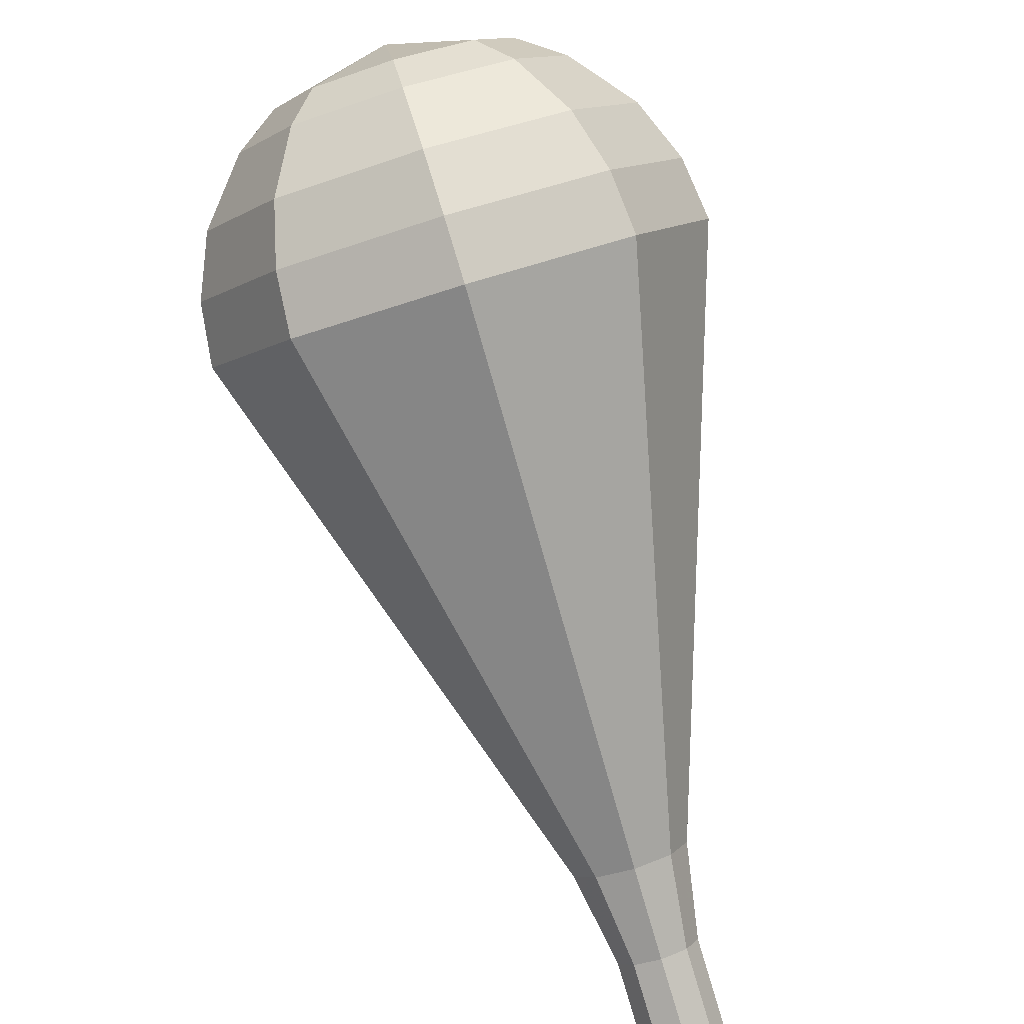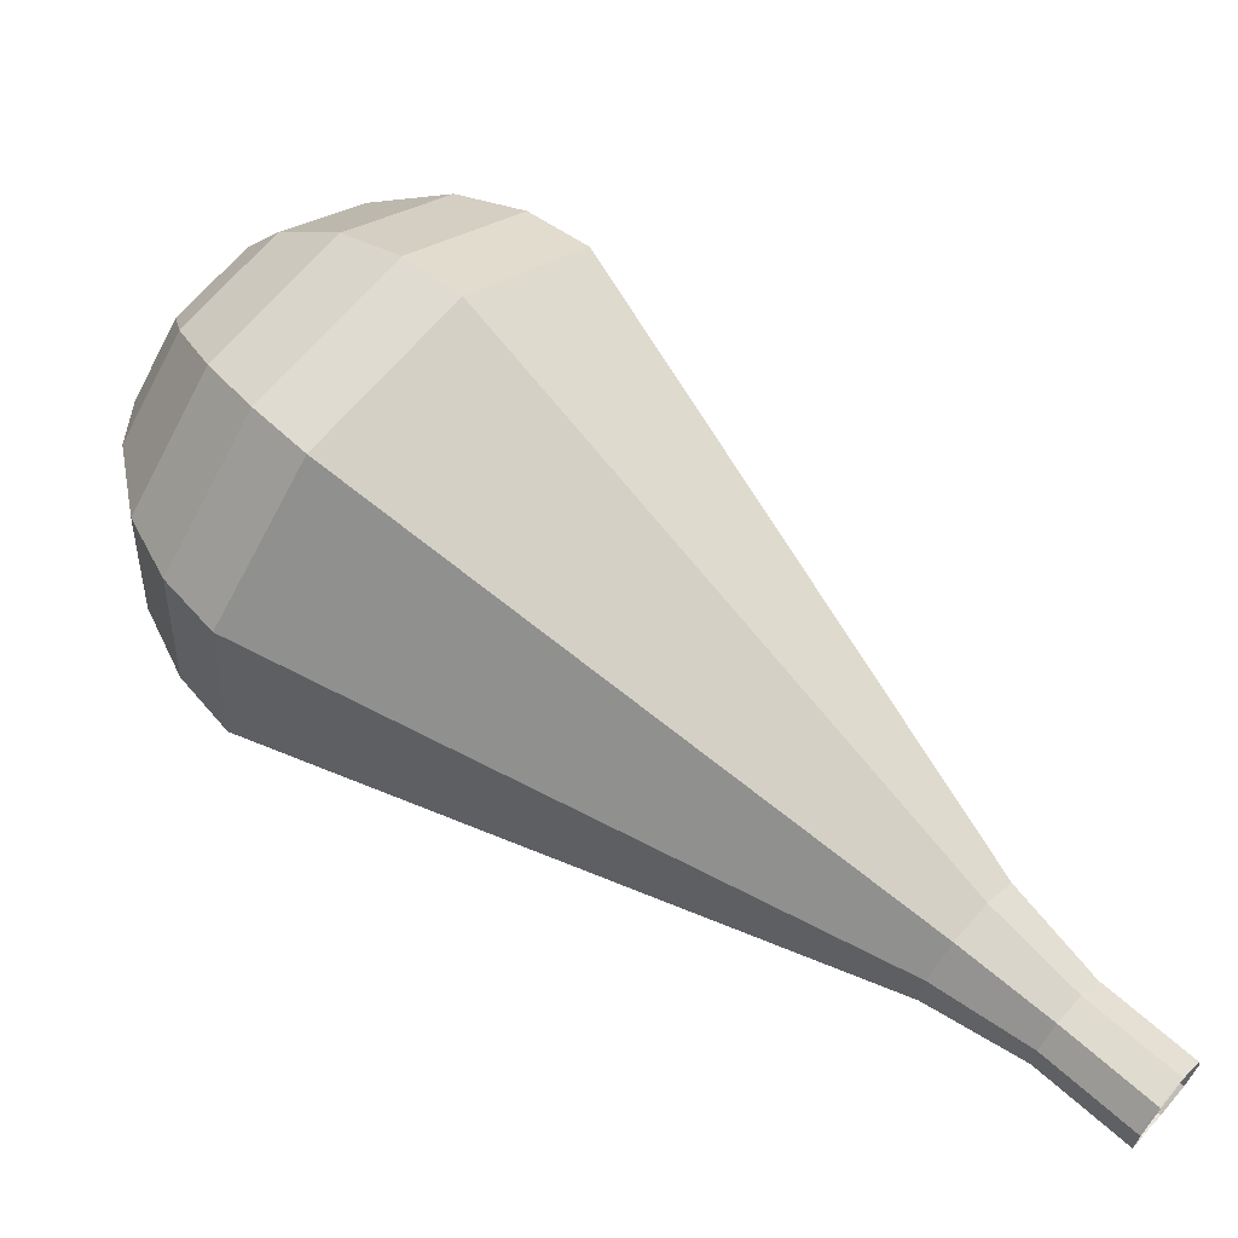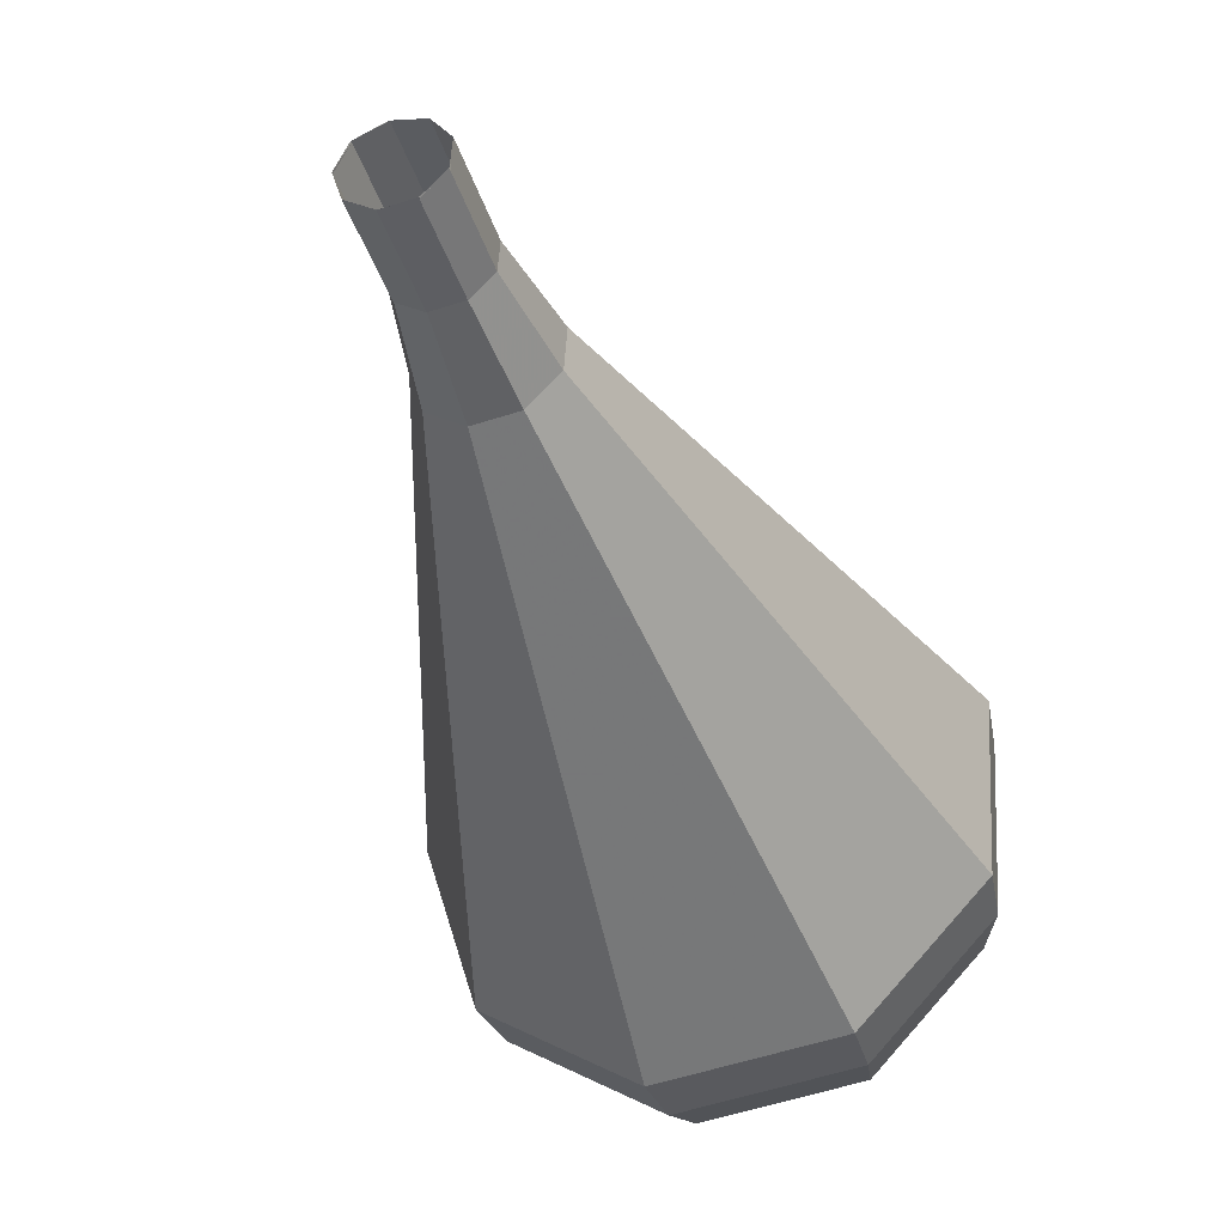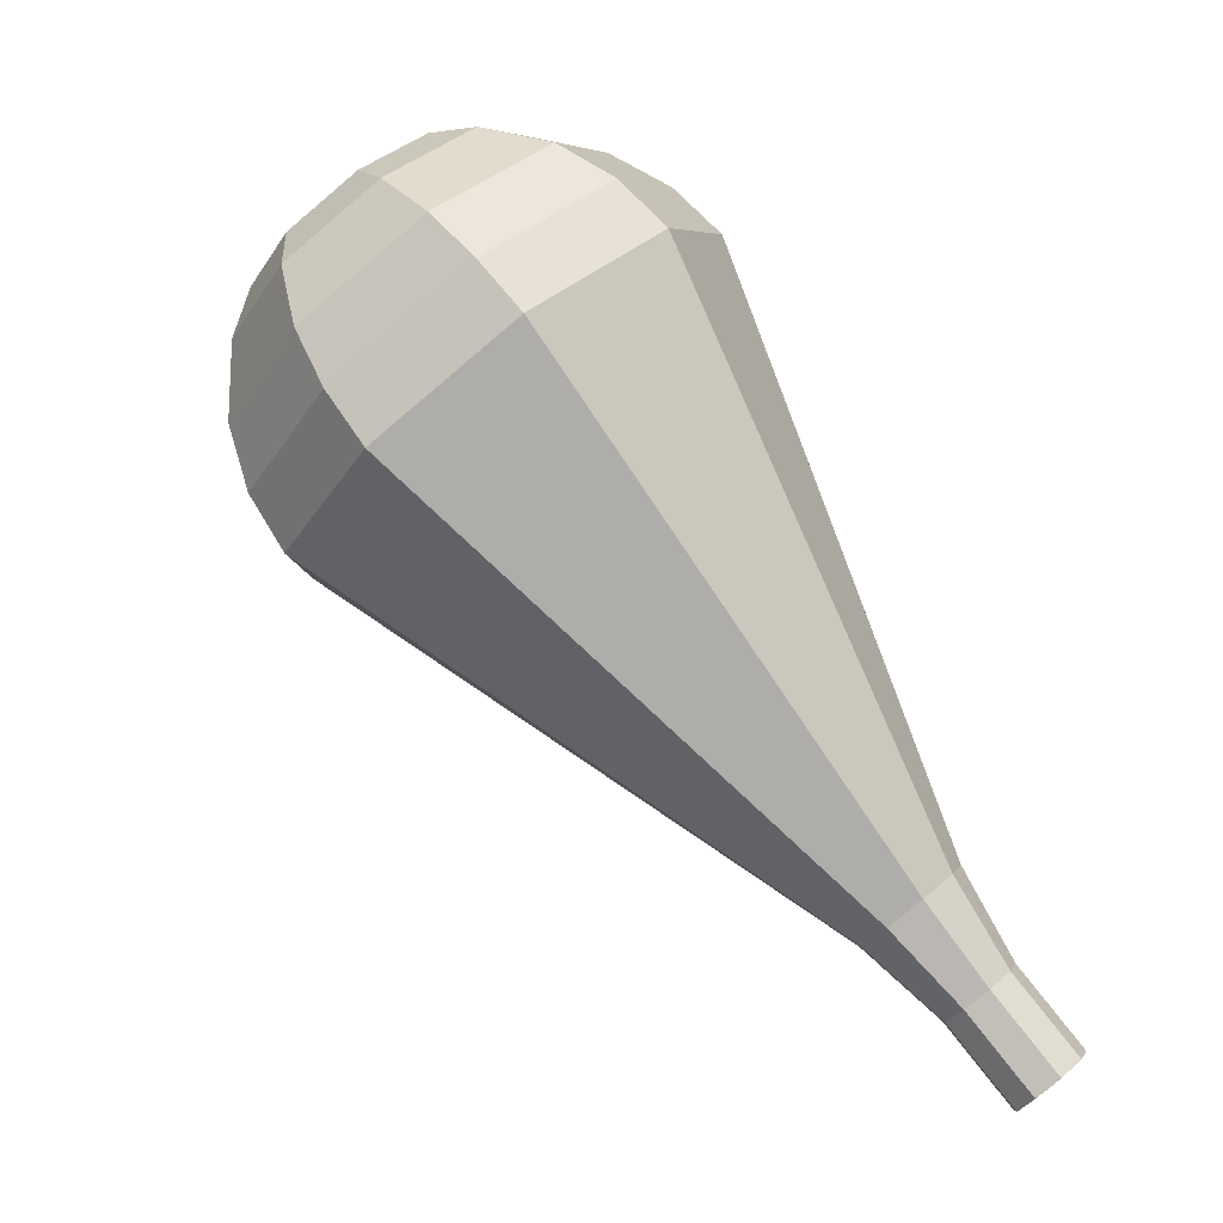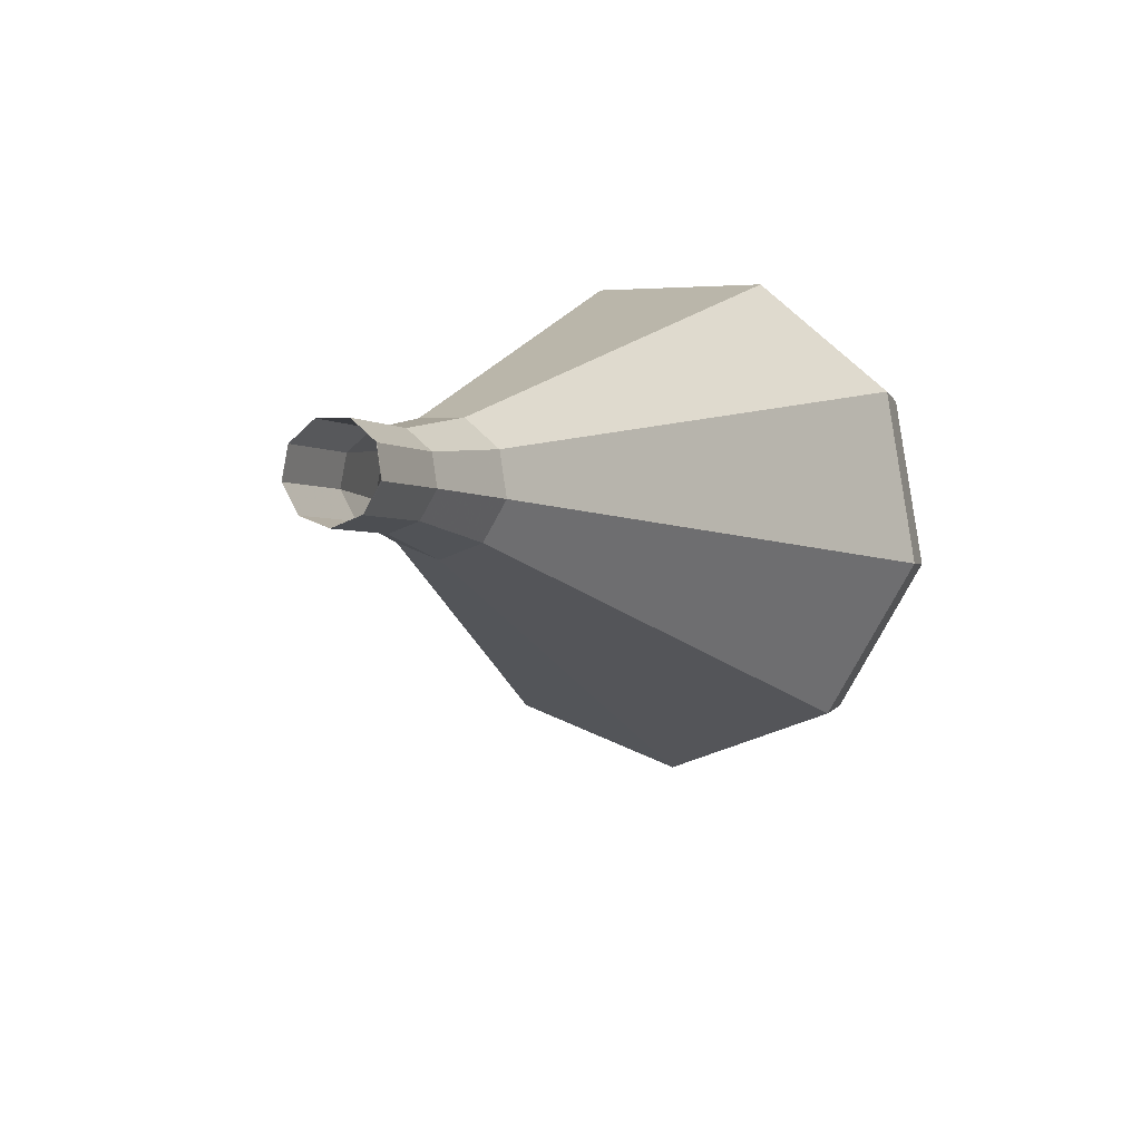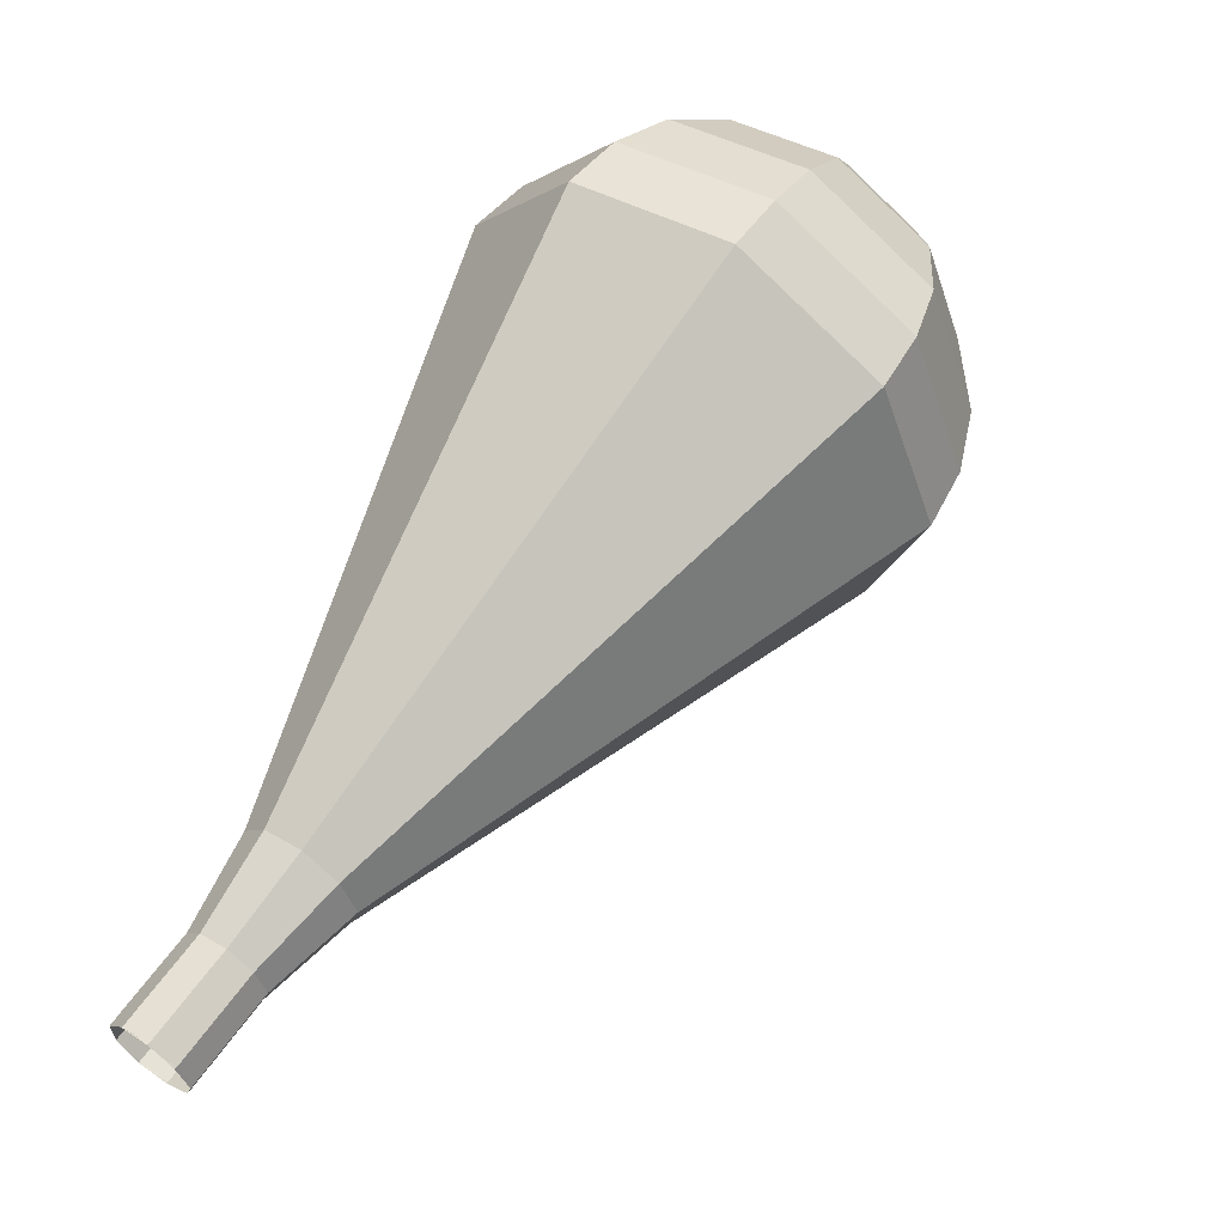
<metadata>
{"format":"obj","ext":"obj","renderer":"f3d","projection":"perspective","resolution":1024,"background":"white","views":[{"elev":78.9,"azim":-160.4,"up":"+Y"},{"elev":43.1,"azim":166.9,"up":"+Y"},{"elev":-53.4,"azim":-125.8,"up":"+Y"},{"elev":-0.5,"azim":-147.4,"up":"+Z"},{"elev":-58.2,"azim":-31.8,"up":"+Z"},{"elev":-49.9,"azim":48.5,"up":"+Z"}]}
</metadata>
<code>
g tube1
v 113.1 124.3 163.2
v 113.5 124.8 162.6
v 113.6 125.6 162.4
v 113.2 126.3 162.5
v 112.5 126.6 162.9
v 111.9 126.4 163.5
v 111.7 125.7 163.9
v 111.9 124.9 164
v 112.4 124.3 163.7
v 113.1 124.3 163.2
v 113.1 124.3 163.2
v 113.6 124.8 162.7
v 113.6 125.6 162.4
v 113.2 126.3 162.5
v 112.5 126.6 162.9
v 111.9 126.4 163.4
v 111.6 125.7 163.9
v 111.8 124.9 164
v 112.4 124.3 163.7
v 113.1 124.3 163.2
v 114.8 125 165.4
v 115.2 125.5 164.9
v 115.3 126.3 164.6
v 114.8 127 164.7
v 114.2 127.3 165.1
v 113.5 127.1 165.7
v 113.3 126.4 166.1
v 113.5 125.6 166.2
v 114.1 125 165.9
v 114.8 125 165.4
v 116.7 125.2 167.6
v 117.3 125.9 166.9
v 117.3 127.1 166.5
v 116.7 128.1 166.7
v 115.8 128.5 167.3
v 114.9 128.2 168
v 114.5 127.2 168.6
v 114.9 126 168.7
v 115.7 125.2 168.3
v 116.7 125.2 167.6
v 118.7 125 169.9
v 119.7 126.1 168.8
v 119.7 127.9 168.2
v 118.8 129.5 168.4
v 117.3 130.2 169.3
v 116 129.6 170.4
v 115.4 128.1 171.3
v 115.9 126.3 171.5
v 117.2 125.1 171
v 118.7 125 169.9
v 120.7 124.8 172.1
v 122.1 126.3 170.6
v 122.2 128.7 169.8
v 120.9 130.9 170.1
v 118.9 131.8 171.3
v 117.1 131 172.9
v 116.3 129 174.1
v 117 126.5 174.4
v 118.7 124.9 173.6
v 120.7 124.8 172.1
v 124.8 124.5 176.5
v 126.9 126.7 174.3
v 127 130.4 173.1
v 125.1 133.6 173.5
v 122 135 175.3
v 119.3 133.9 177.7
v 118.1 130.7 179.6
v 119.1 127.1 180
v 121.7 124.6 178.8
v 124.8 124.5 176.5
v 128.9 124.1 181
v 131.7 127.1 178
v 131.8 132 176.3
v 129.2 136.4 176.9
v 125.1 138.3 179.4
v 121.5 136.7 182.6
v 119.9 132.5 185.1
v 121.2 127.6 185.7
v 124.8 124.3 184
v 128.9 124.1 181
v 129.9 124.8 182.5
v 132.6 127.7 179.5
v 132.7 132.4 177.9
v 130.2 136.7 178.5
v 126.2 138.5 180.9
v 122.7 137 184
v 121.2 132.9 186.4
v 122.5 128.2 187
v 125.9 124.9 185.4
v 129.9 124.8 182.5
v 130.7 125.9 183.9
v 133.1 128.6 181.3
v 133.2 132.8 179.9
v 131 136.6 180.4
v 127.4 138.2 182.5
v 124.2 136.9 185.3
v 122.9 133.2 187.5
v 124 129 187.9
v 127.1 126.1 186.5
v 130.7 125.9 183.9
v 131.2 127.8 185.4
v 133 129.8 183.4
v 133.1 133 182.3
v 131.4 135.9 182.7
v 128.7 137.2 184.3
v 126.3 136.2 186.4
v 125.2 133.4 188.1
v 126.1 130.1 188.4
v 128.5 127.9 187.4
v 131.2 127.8 185.4
v 131.2 129.2 186.1
v 132.6 130.7 184.6
v 132.6 133.1 183.8
v 131.4 135.2 184.1
v 129.4 136.1 185.3
v 127.6 135.4 186.9
v 126.9 133.3 188.1
v 127.5 130.9 188.3
v 129.2 129.3 187.6
v 131.2 129.2 186.1
v 130.4 132.8 186.8
v 130.4 132.8 186.8
v 130.4 132.8 186.8
v 130.4 132.8 186.8
v 130.4 132.8 186.8
v 130.4 132.8 186.8
v 130.4 132.8 186.8
v 130.4 132.8 186.8
v 130.4 132.8 186.8
v 130.4 132.8 186.8
f 1 2 12
f 12 11 1
f 2 3 13
f 13 12 2
f 3 4 14
f 14 13 3
f 4 5 15
f 15 14 4
f 5 6 16
f 16 15 5
f 6 7 17
f 17 16 6
f 7 8 18
f 18 17 7
f 8 9 19
f 19 18 8
f 9 10 20
f 20 19 9
f 11 12 22
f 22 21 11
f 12 13 23
f 23 22 12
f 13 14 24
f 24 23 13
f 14 15 25
f 25 24 14
f 15 16 26
f 26 25 15
f 16 17 27
f 27 26 16
f 17 18 28
f 28 27 17
f 18 19 29
f 29 28 18
f 19 20 30
f 30 29 19
f 21 22 32
f 32 31 21
f 22 23 33
f 33 32 22
f 23 24 34
f 34 33 23
f 24 25 35
f 35 34 24
f 25 26 36
f 36 35 25
f 26 27 37
f 37 36 26
f 27 28 38
f 38 37 27
f 28 29 39
f 39 38 28
f 29 30 40
f 40 39 29
f 31 32 42
f 42 41 31
f 32 33 43
f 43 42 32
f 33 34 44
f 44 43 33
f 34 35 45
f 45 44 34
f 35 36 46
f 46 45 35
f 36 37 47
f 47 46 36
f 37 38 48
f 48 47 37
f 38 39 49
f 49 48 38
f 39 40 50
f 50 49 39
f 41 42 52
f 52 51 41
f 42 43 53
f 53 52 42
f 43 44 54
f 54 53 43
f 44 45 55
f 55 54 44
f 45 46 56
f 56 55 45
f 46 47 57
f 57 56 46
f 47 48 58
f 58 57 47
f 48 49 59
f 59 58 48
f 49 50 60
f 60 59 49
f 51 52 62
f 62 61 51
f 52 53 63
f 63 62 52
f 53 54 64
f 64 63 53
f 54 55 65
f 65 64 54
f 55 56 66
f 66 65 55
f 56 57 67
f 67 66 56
f 57 58 68
f 68 67 57
f 58 59 69
f 69 68 58
f 59 60 70
f 70 69 59
f 61 62 72
f 72 71 61
f 62 63 73
f 73 72 62
f 63 64 74
f 74 73 63
f 64 65 75
f 75 74 64
f 65 66 76
f 76 75 65
f 66 67 77
f 77 76 66
f 67 68 78
f 78 77 67
f 68 69 79
f 79 78 68
f 69 70 80
f 80 79 69
f 71 72 82
f 82 81 71
f 72 73 83
f 83 82 72
f 73 74 84
f 84 83 73
f 74 75 85
f 85 84 74
f 75 76 86
f 86 85 75
f 76 77 87
f 87 86 76
f 77 78 88
f 88 87 77
f 78 79 89
f 89 88 78
f 79 80 90
f 90 89 79
f 81 82 92
f 92 91 81
f 82 83 93
f 93 92 82
f 83 84 94
f 94 93 83
f 84 85 95
f 95 94 84
f 85 86 96
f 96 95 85
f 86 87 97
f 97 96 86
f 87 88 98
f 98 97 87
f 88 89 99
f 99 98 88
f 89 90 100
f 100 99 89
f 91 92 102
f 102 101 91
f 92 93 103
f 103 102 92
f 93 94 104
f 104 103 93
f 94 95 105
f 105 104 94
f 95 96 106
f 106 105 95
f 96 97 107
f 107 106 96
f 97 98 108
f 108 107 97
f 98 99 109
f 109 108 98
f 99 100 110
f 110 109 99
f 101 102 112
f 112 111 101
f 102 103 113
f 113 112 102
f 103 104 114
f 114 113 103
f 104 105 115
f 115 114 104
f 105 106 116
f 116 115 105
f 106 107 117
f 117 116 106
f 107 108 118
f 118 117 107
f 108 109 119
f 119 118 108
f 109 110 120
f 120 119 109
f 111 112 122
f 122 121 111
f 112 113 123
f 123 122 112
f 113 114 124
f 124 123 113
f 114 115 125
f 125 124 114
f 115 116 126
f 126 125 115
f 116 117 127
f 127 126 116
f 117 118 128
f 128 127 117
f 118 119 129
f 129 128 118
f 119 120 130
f 130 129 119
g

</code>
